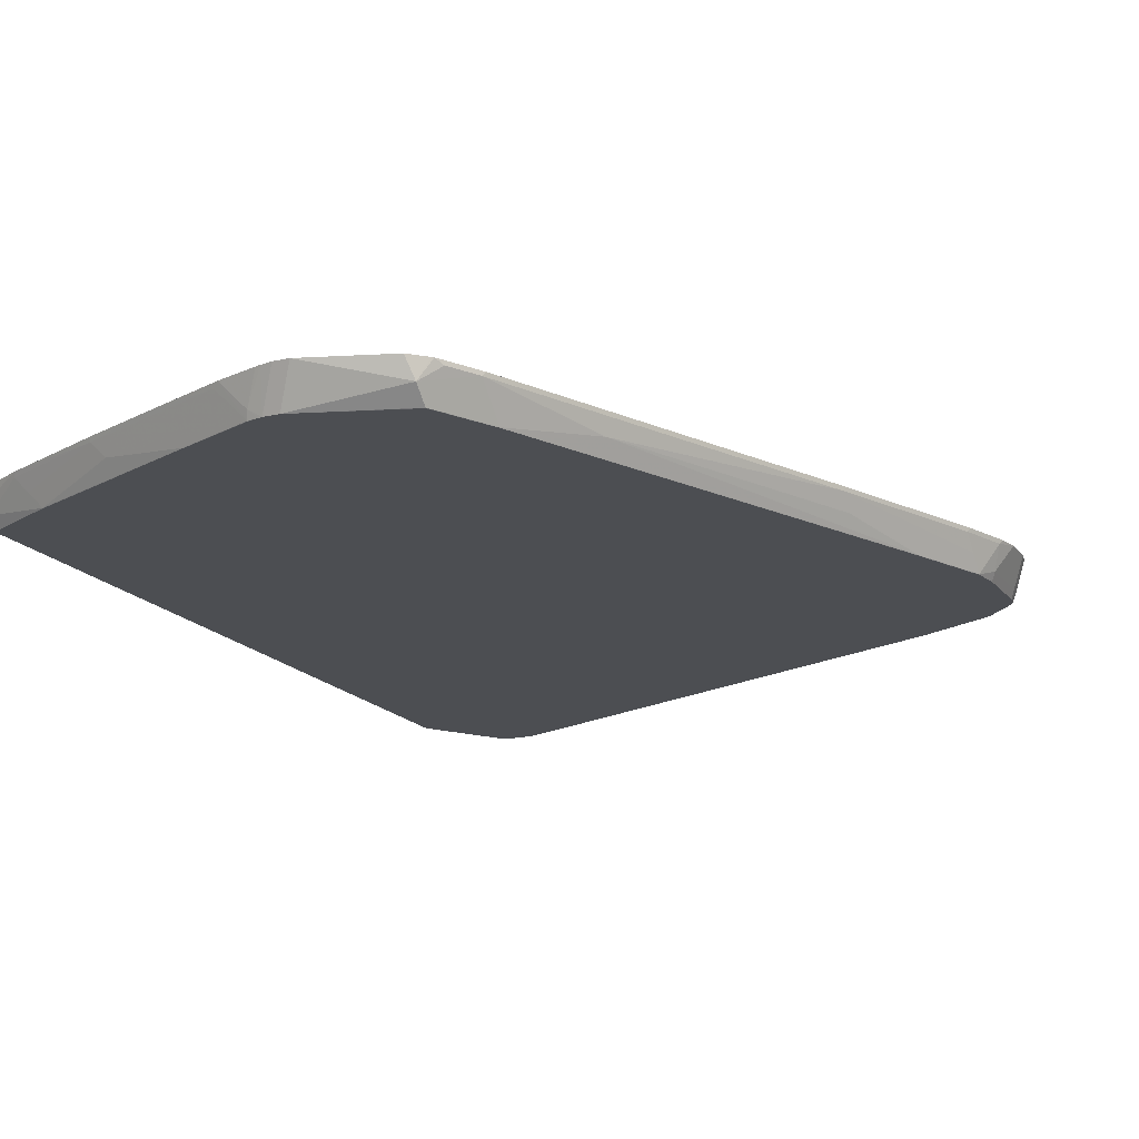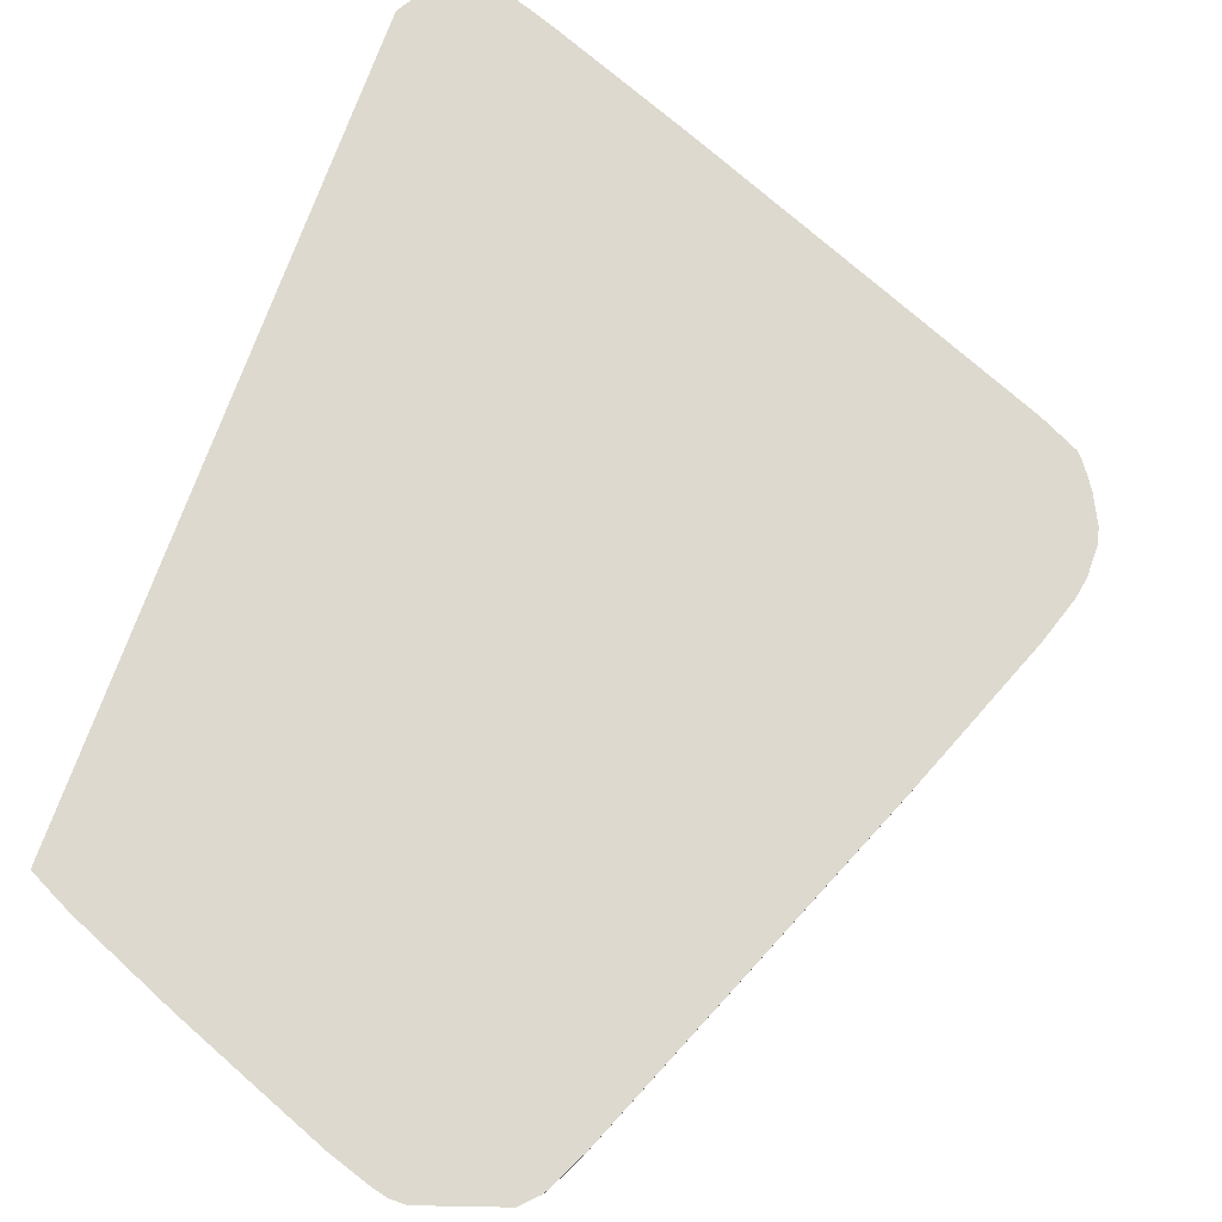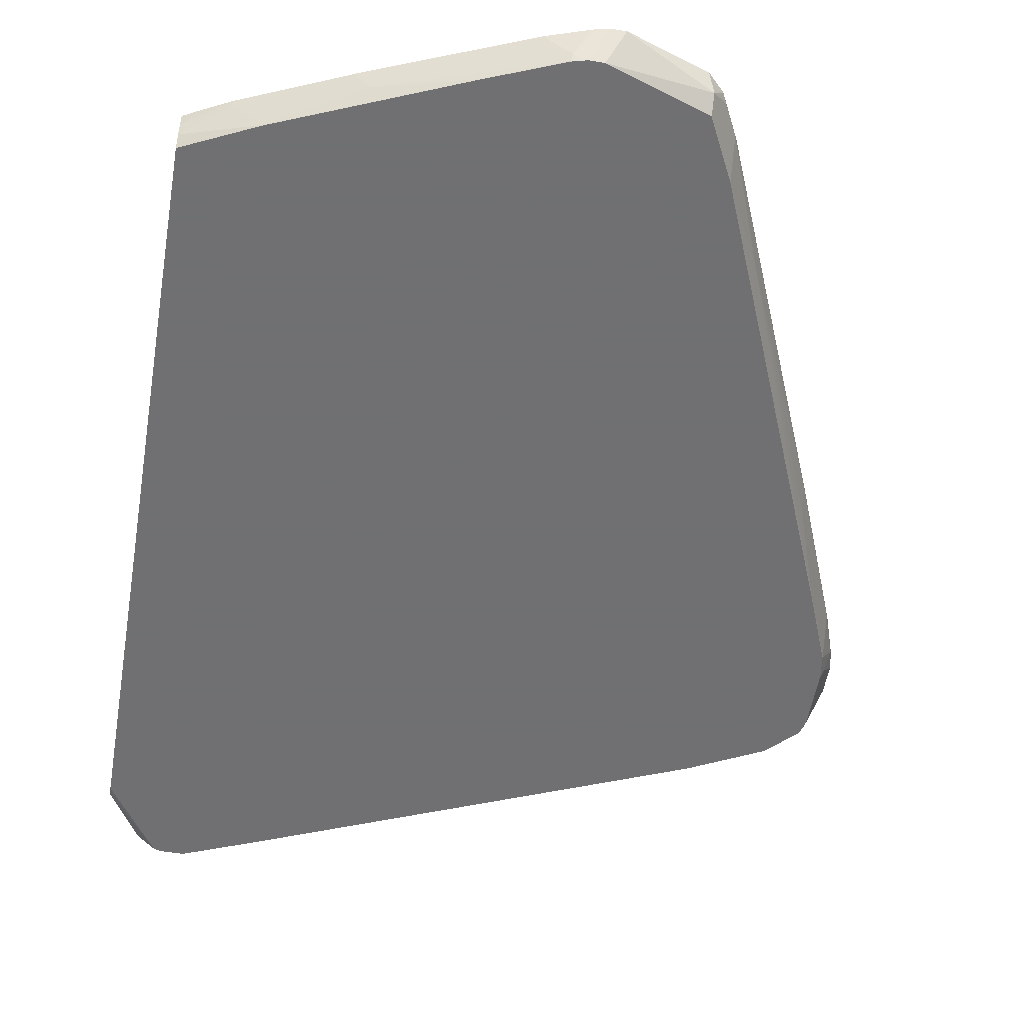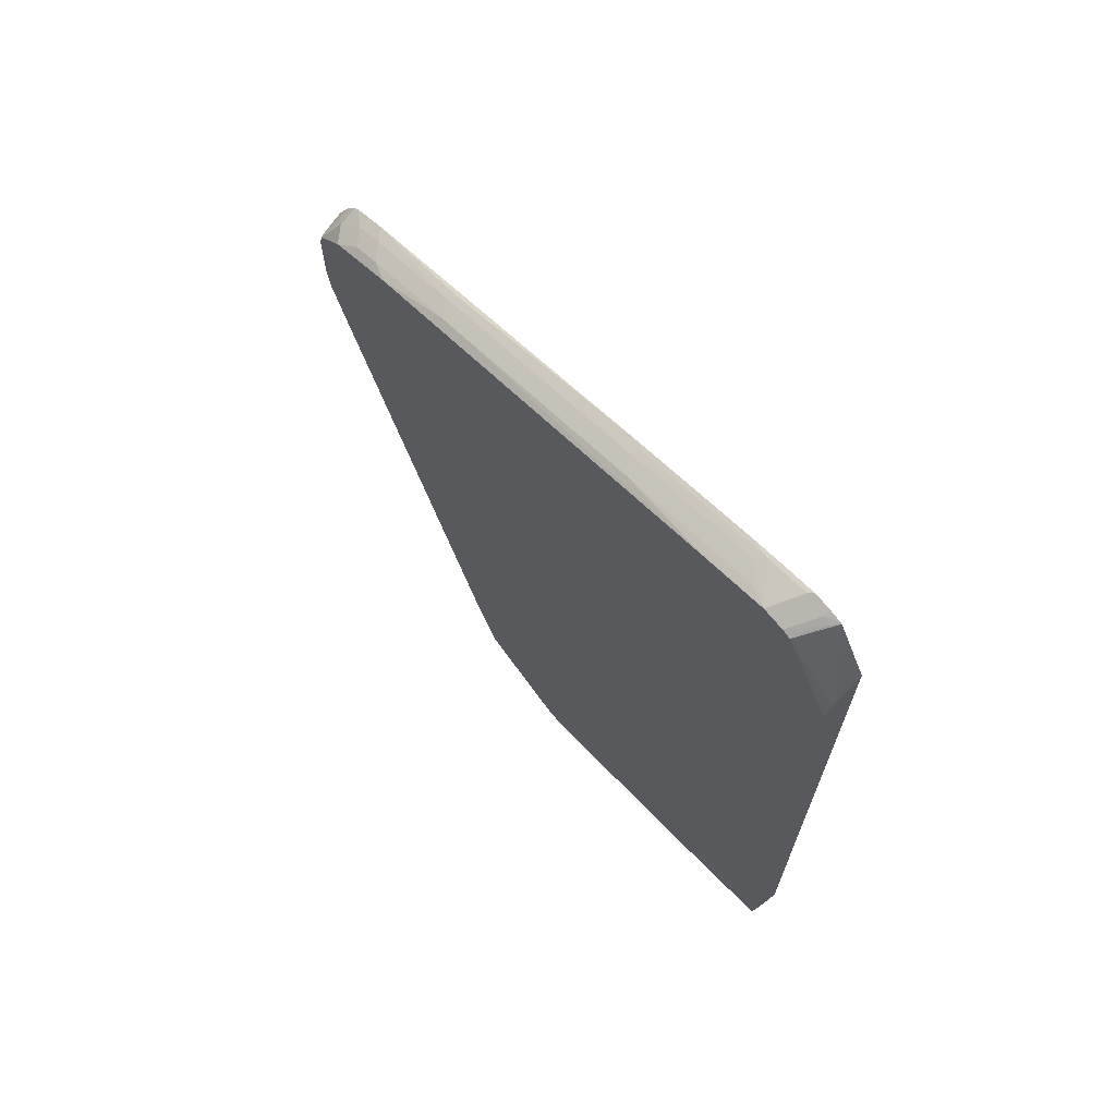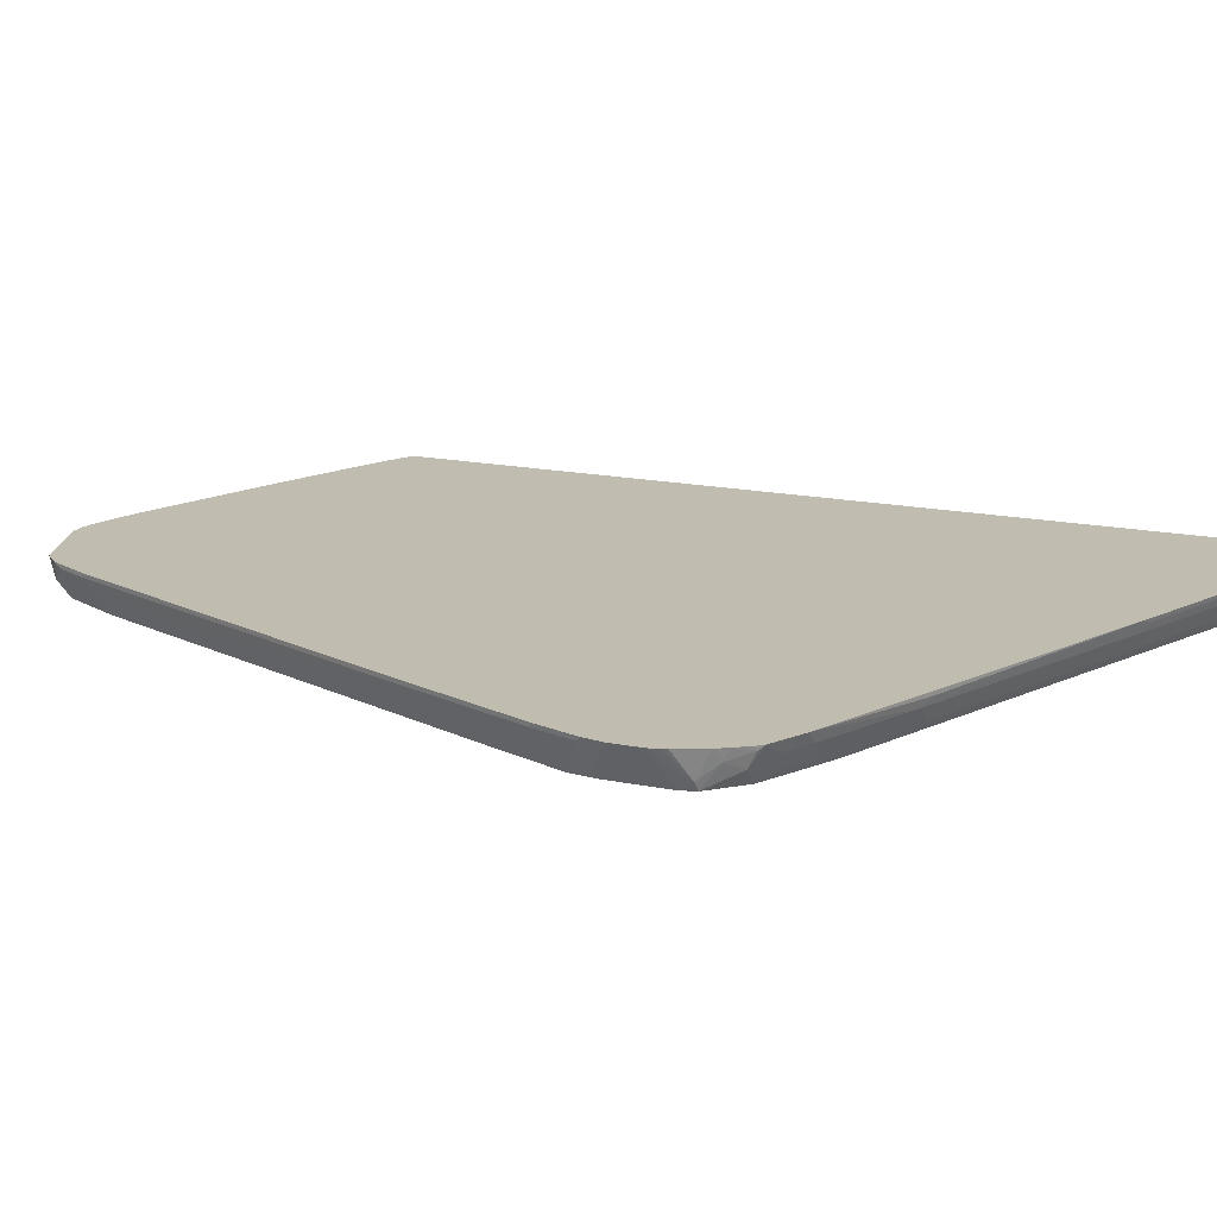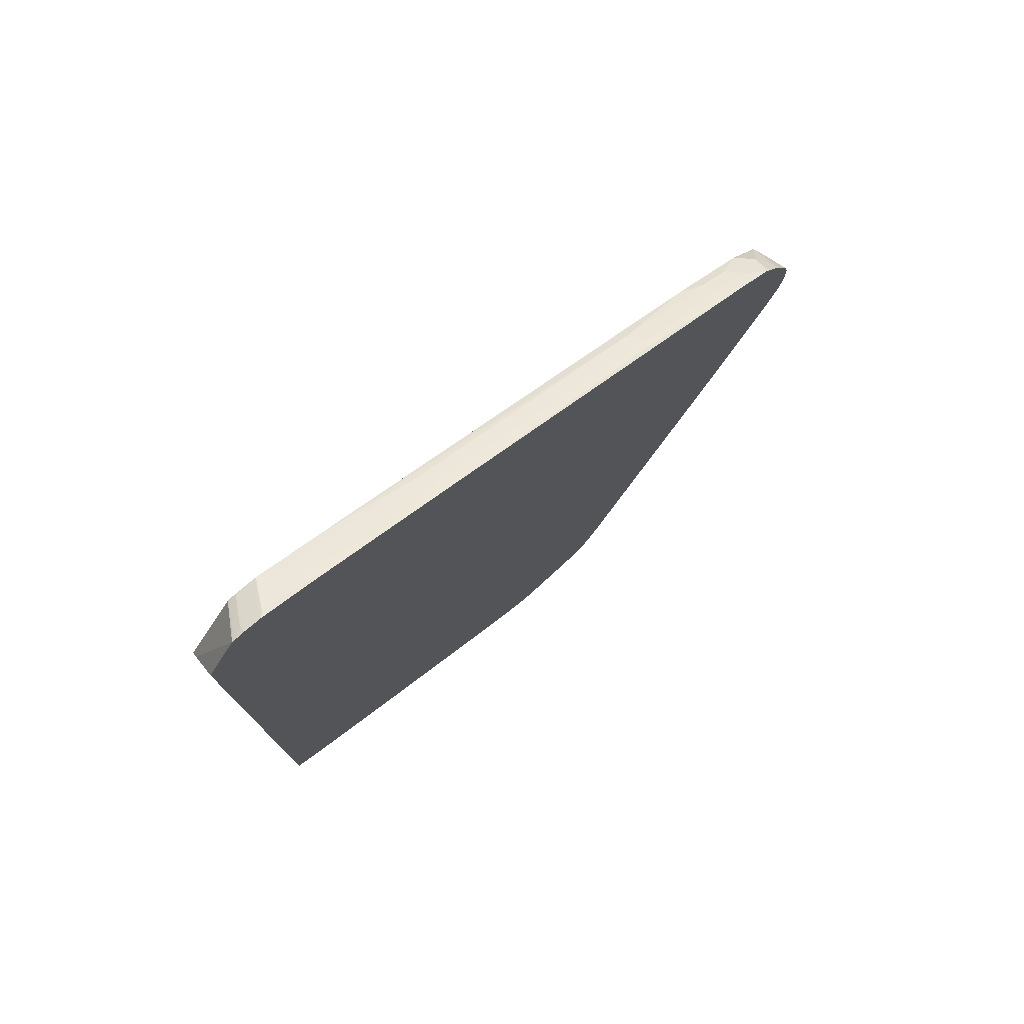
<metadata>
{"format":"obj","ext":"obj","renderer":"f3d","projection":"perspective","resolution":1024,"background":"white","views":[{"elev":-16.9,"azim":-155.0,"up":"+Y"},{"elev":71.8,"azim":-160.5,"up":"+Y"},{"elev":-55.0,"azim":170.3,"up":"+Y"},{"elev":69.7,"azim":50.6,"up":"+Z"},{"elev":16.3,"azim":-66.8,"up":"+Y"},{"elev":77.8,"azim":140.0,"up":"+Z"}]}
</metadata>
<code>
v 0.25 -0.6782 0.5354
v 0.2114 -0.6782 0.598
v 0.25 -0.6807 0.5331
v 0.25 -0.6782 -0.4284
v 0.2095 -0.6782 0.5985
v 0.204 -0.6875 0.5943
v 0.1878 -0.7189 0.5781
v 0.25 -0.7097 0.504
v 0.25 -0.6984 0.5153
v 0.25 -0.6919 -0.4254
v 0.2338 -0.6782 -0.437
v 0.1951 -0.6782 0.6012
v 0.1951 -0.686 0.5972
v 0.1774 -0.7189 0.5808
v 0.1825 -0.7189 0.5796
v 0.25 -0.7189 0.4855
v 0.25 -0.7129 0.4983
v 0.25 -0.7049 -0.4202
v 0.1983 -0.6782 -0.4548
v 0.1734 -0.6782 0.6012
v 0.1519 -0.7189 0.5808
v 0.25 -0.7189 -0.4112
v 0.1641 -0.7185 -0.4523
v 0.1819 -0.7008 -0.4523
v 0.1995 -0.6831 -0.4523
v 0.07537 -0.6831 -0.5056
v 0.07412 -0.6782 -0.508
v 0.1201 -0.6782 0.5834
v 0.1685 -0.6831 0.5987
v 0.1504 -0.7189 0.5807
v 0.1508 -0.7185 0.581
v 0.1638 -0.7189 -0.4522
v -0.04912 -0.7189 -0.5409
v -0.04887 -0.7185 -0.5411
v 0.05762 -0.7008 -0.5056
v -0.1375 -0.7185 -0.5766
v -0.102 -0.6831 -0.5766
v -0.01454 -0.6782 -0.5435
v 0.1153 -0.6831 0.581
v 0.0927 -0.6782 0.5733
v 0.1064 -0.6919 0.5744
v 0.1242 -0.7097 0.5744
v -0.05328 -0.7097 0.5034
v 0.06203 -0.7185 0.5455
v 0.0617 -0.7189 0.5452
v -0.1379 -0.7189 -0.5764
v -0.1508 -0.7189 -0.5798
v -0.1398 -0.7097 -0.581
v -0.1083 -0.6782 -0.581
v 0.02654 -0.6831 0.5455
v 0.003959 -0.6782 0.5379
v -0.07103 -0.6919 0.5034
v -0.3548 -0.7097 0.3792
v -0.4527 -0.7189 0.3324
v -0.1551 -0.7189 -0.5808
v -0.1623 -0.6782 -0.5983
v -0.1565 -0.6782 -0.5967
v -0.06212 -0.6831 0.51
v -0.0847 -0.6782 0.5023
v -0.3726 -0.6919 0.3792
v -0.479 -0.7097 0.3259
v -0.5145 -0.7097 0.3083
v -0.5052 -0.7189 0.3061
v -0.1729 -0.7189 -0.5808
v -0.1754 -0.6782 -0.6012
v -0.3588 -0.6782 0.3883
v -0.3637 -0.6831 0.3858
v -0.5105 -0.6782 0.325
v -0.4967 -0.6919 0.3259
v -0.5322 -0.6919 0.3083
v -0.5407 -0.7189 0.2884
v -0.1931 -0.6782 -0.6012
v -0.1844 -0.7189 -0.577
v -0.2927 -0.7185 -0.5411
v -0.2927 -0.7008 -0.5588
v -0.5145 -0.6782 0.323
v -0.554 -0.6782 0.3032
v -0.5588 -0.7008 0.2882
v -0.5765 -0.7185 0.2528
v -0.5762 -0.7189 0.2526
v -0.2863 -0.6782 -0.5701
v -0.2923 -0.7189 -0.5407
v -0.3102 -0.7189 -0.5054
v -0.3104 -0.7185 -0.5056
v -0.3056 -0.6782 -0.5507
v -0.304 -0.6782 -0.5524
v -0.3282 -0.6831 -0.5056
v -0.3104 -0.6831 -0.5411
v -0.5605 -0.6782 0.2964
v -0.5588 -0.6831 0.2971
v -0.5736 -0.6919 0.272
v -0.581 -0.7097 0.2506
v -0.5799 -0.7189 0.2395
v -0.328 -0.7189 -0.47
v -0.3282 -0.7185 -0.4701
v -0.3233 -0.6782 -0.5153
v -0.3306 -0.6782 -0.5008
v -0.3814 -0.7008 -0.3637
v -0.5056 -0.6831 -0.0798
v -0.5725 -0.6782 0.2794
v -0.579 -0.6782 0.2693
v -0.5807 -0.6782 0.2665
v -0.582 -0.6782 0.2638
v -0.5967 -0.6782 0.2339
v -0.5982 -0.6782 0.228
v -0.6012 -0.6782 0.2149
v -0.5855 -0.7097 0.2306
v -0.5808 -0.7189 0.2352
v -0.5409 -0.7189 0.04449
v -0.541 -0.7185 0.04425
v -0.5081 -0.6782 -0.07497
v -0.5056 -0.7008 -0.06203
v -0.5765 -0.7008 0.1152
v -0.5765 -0.6831 0.09757
v -0.6012 -0.6782 0.1794
v -0.5855 -0.7097 0.1596
v -0.5808 -0.7189 0.1642
v -0.5764 -0.7189 0.1332
v -0.5765 -0.7185 0.133
v -0.579 -0.6782 0.1024
v -0.5943 -0.6831 0.1508
v -0.5967 -0.6782 0.1556
f 62 71 63
f 62 70 71
f 61 70 62
f 61 69 70
f 60 67 68
f 55 72 65
f 59 67 60
f 59 66 67
f 55 65 56
f 55 64 72
f 64 73 74
f 60 68 69
f 64 74 75
f 74 82 83
f 66 68 67
f 68 76 70
f 68 70 69
f 70 76 77
f 70 77 78
f 70 78 71
f 71 78 79
f 71 79 80
f 72 75 81
f 73 82 74
f 74 83 94
f 54 62 63
f 64 75 72
f 54 61 62
f 36 49 37
f 53 69 61
f 36 46 47
f 36 47 48
f 36 48 49
f 74 94 84
f 37 49 38
f 39 40 51
f 39 51 50
f 39 50 41
f 41 50 52
f 41 52 43
f 41 43 42
f 43 45 44
f 53 61 54
f 43 52 60
f 43 53 45
f 45 53 54
f 47 55 48
f 48 55 56
f 48 56 57
f 48 57 49
f 50 51 59
f 50 59 58
f 50 58 52
f 52 58 59
f 52 59 60
f 53 60 69
f 43 60 53
f 74 84 75
f 91 101 102
f 75 86 81
f 94 109 110
f 94 110 95
f 95 110 98
f 98 112 99
f 98 110 112
f 99 112 110
f 99 110 113
f 99 113 114
f 99 114 120
f 99 120 111
f 106 115 116
f 106 116 107
f 93 107 108
f 107 116 117
f 109 118 119
f 109 119 110
f 110 119 113
f 113 119 121
f 113 121 114
f 114 121 122
f 114 122 120
f 115 122 121
f 115 121 116
f 116 121 119
f 116 119 118
f 116 118 117
f 107 117 108
f 93 106 107
f 92 106 93
f 92 105 106
f 75 84 87
f 75 87 88
f 75 88 85
f 77 89 90
f 77 90 78
f 78 90 91
f 78 91 79
f 79 92 93
f 79 93 80
f 79 91 92
f 84 94 95
f 84 95 87
f 85 88 87
f 85 87 96
f 87 97 96
f 87 95 98
f 87 98 99
f 87 99 111
f 87 111 97
f 89 100 90
f 90 100 91
f 91 100 101
f 34 36 35
f 91 102 92
f 92 102 103
f 92 103 104
f 92 104 105
f 75 85 86
f 33 36 34
f 33 46 36
f 1 100 89
f 1 103 102
f 1 102 101
f 1 101 100
f 30 44 45
f 1 89 77
f 1 77 76
f 1 76 68
f 1 68 66
f 1 66 59
f 1 59 51
f 1 51 40
f 1 40 28
f 1 104 103
f 1 28 20
f 1 12 5
f 1 5 2
f 2 6 7
f 2 7 8
f 2 8 9
f 2 9 3
f 4 10 11
f 5 12 13
f 5 13 6
f 6 13 14
f 6 14 15
f 6 15 7
f 1 20 12
f 1 105 104
f 1 106 105
f 1 115 106
f 1 2 3
f 1 3 9
f 1 9 8
f 1 8 17
f 1 17 16
f 1 16 22
f 1 22 18
f 1 18 10
f 1 10 4
f 1 4 11
f 1 11 19
f 1 19 27
f 1 27 38
f 1 38 49
f 1 49 57
f 1 57 56
f 1 56 65
f 1 65 72
f 1 72 81
f 1 81 86
f 1 86 85
f 1 85 96
f 1 96 97
f 1 97 111
f 1 111 120
f 1 120 122
f 1 122 115
f 7 15 14
f 7 14 21
f 2 5 6
f 7 30 45
f 18 25 19
f 18 22 23
f 19 25 26
f 19 26 27
f 20 28 39
f 20 39 29
f 20 29 21
f 21 29 31
f 21 31 30
f 7 21 30
f 23 32 33
f 23 33 34
f 23 34 35
f 23 35 26
f 23 26 24
f 24 26 25
f 26 35 36
f 26 36 37
f 26 37 38
f 26 38 27
f 28 40 39
f 29 39 30
f 29 30 31
f 30 39 41
f 30 41 42
f 30 42 43
f 30 43 44
f 18 24 25
f 18 23 24
f 22 32 23
f 12 21 14
f 7 45 54
f 12 14 13
f 7 63 71
f 7 71 80
f 7 80 93
f 7 93 108
f 7 108 117
f 7 117 118
f 7 118 109
f 7 109 94
f 7 94 83
f 7 83 82
f 7 82 73
f 7 54 63
f 7 64 55
f 7 73 64
f 12 20 21
f 10 18 19
f 7 17 8
f 7 16 17
f 7 22 16
f 10 19 11
f 7 33 32
f 7 46 33
f 7 47 46
f 7 55 47
f 7 32 22

</code>
